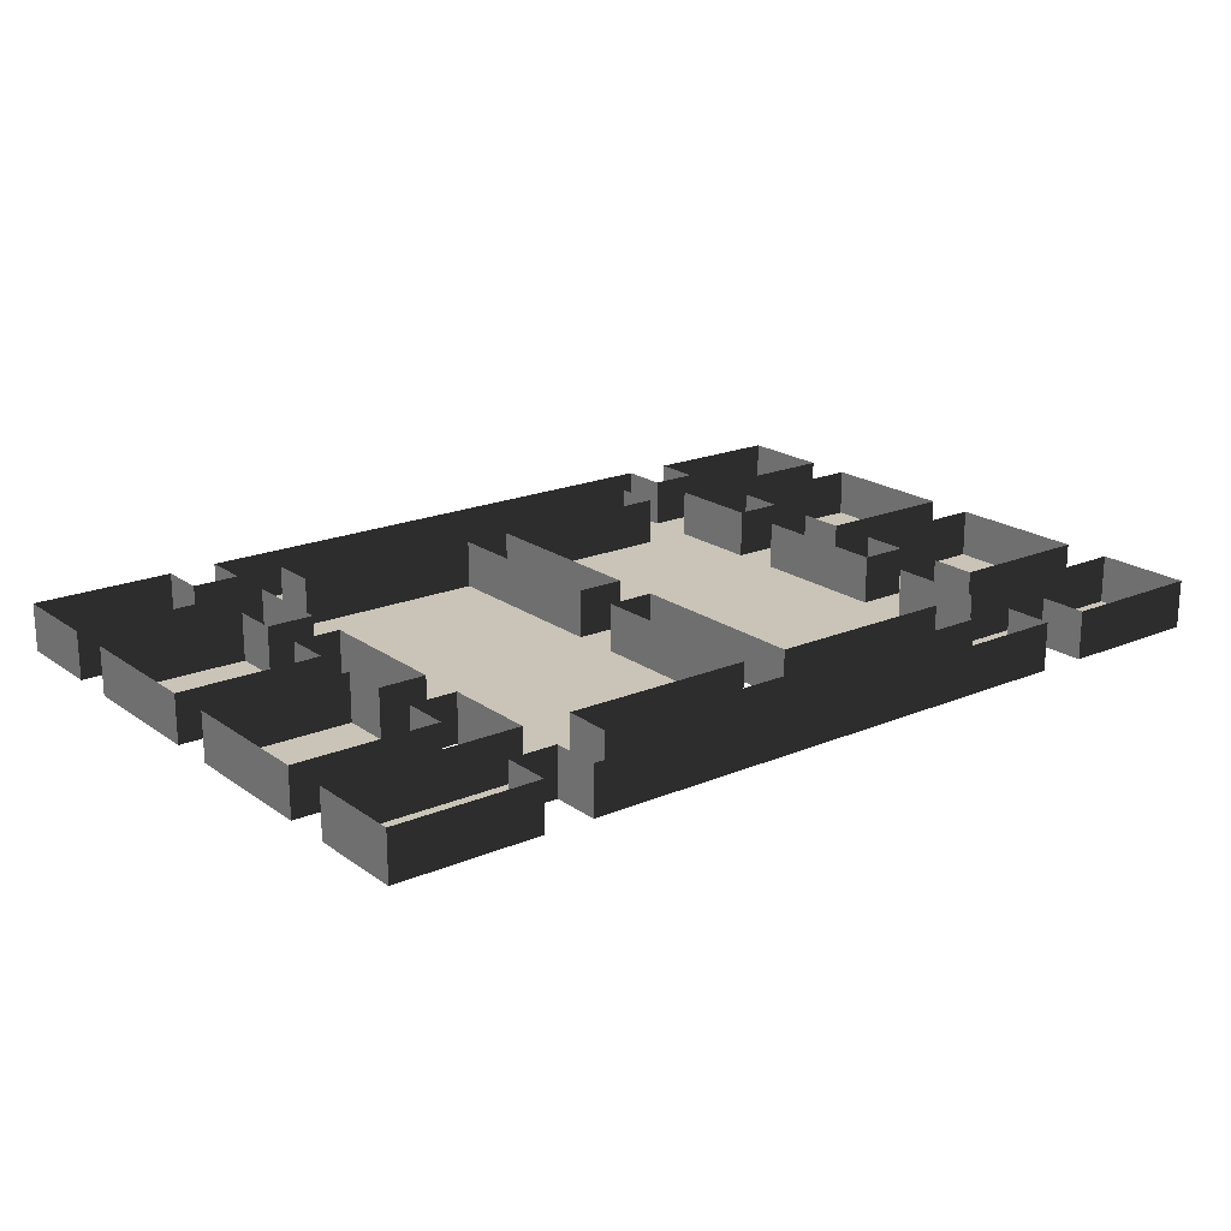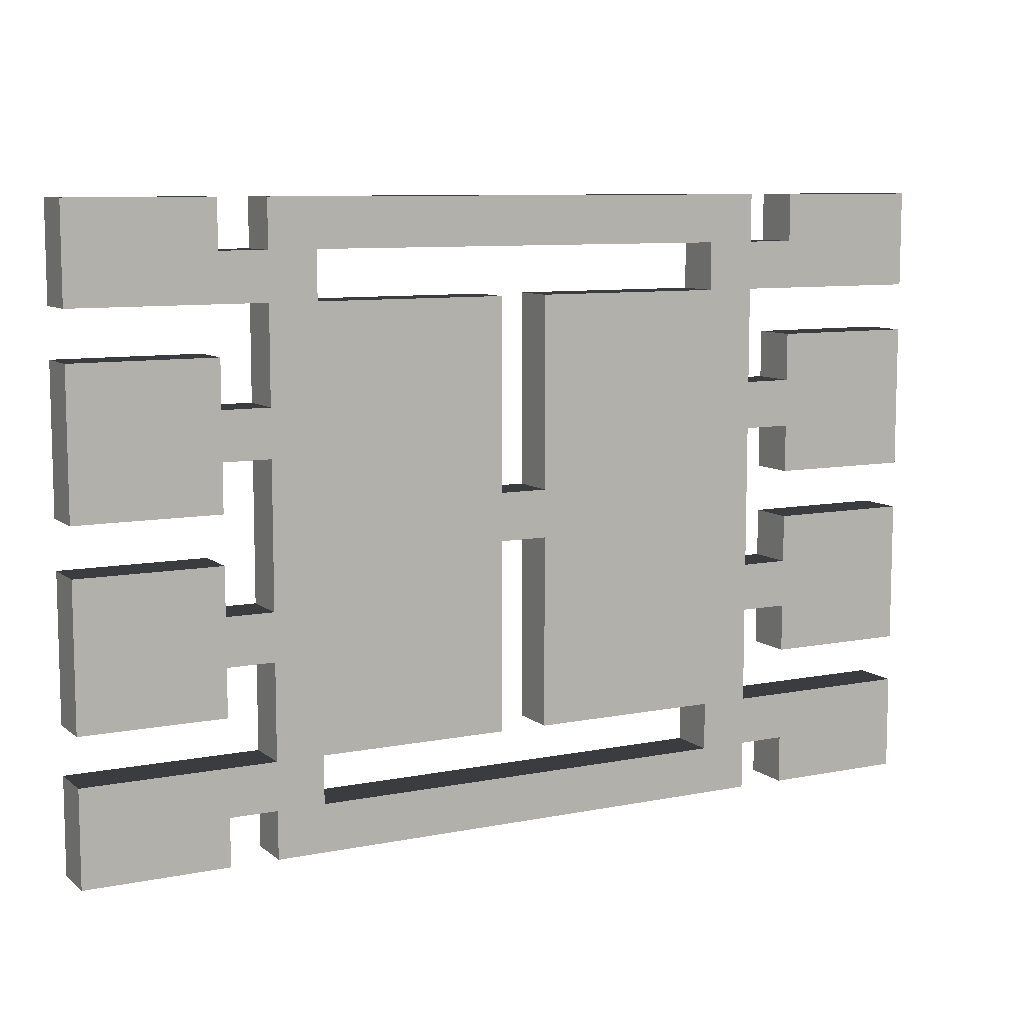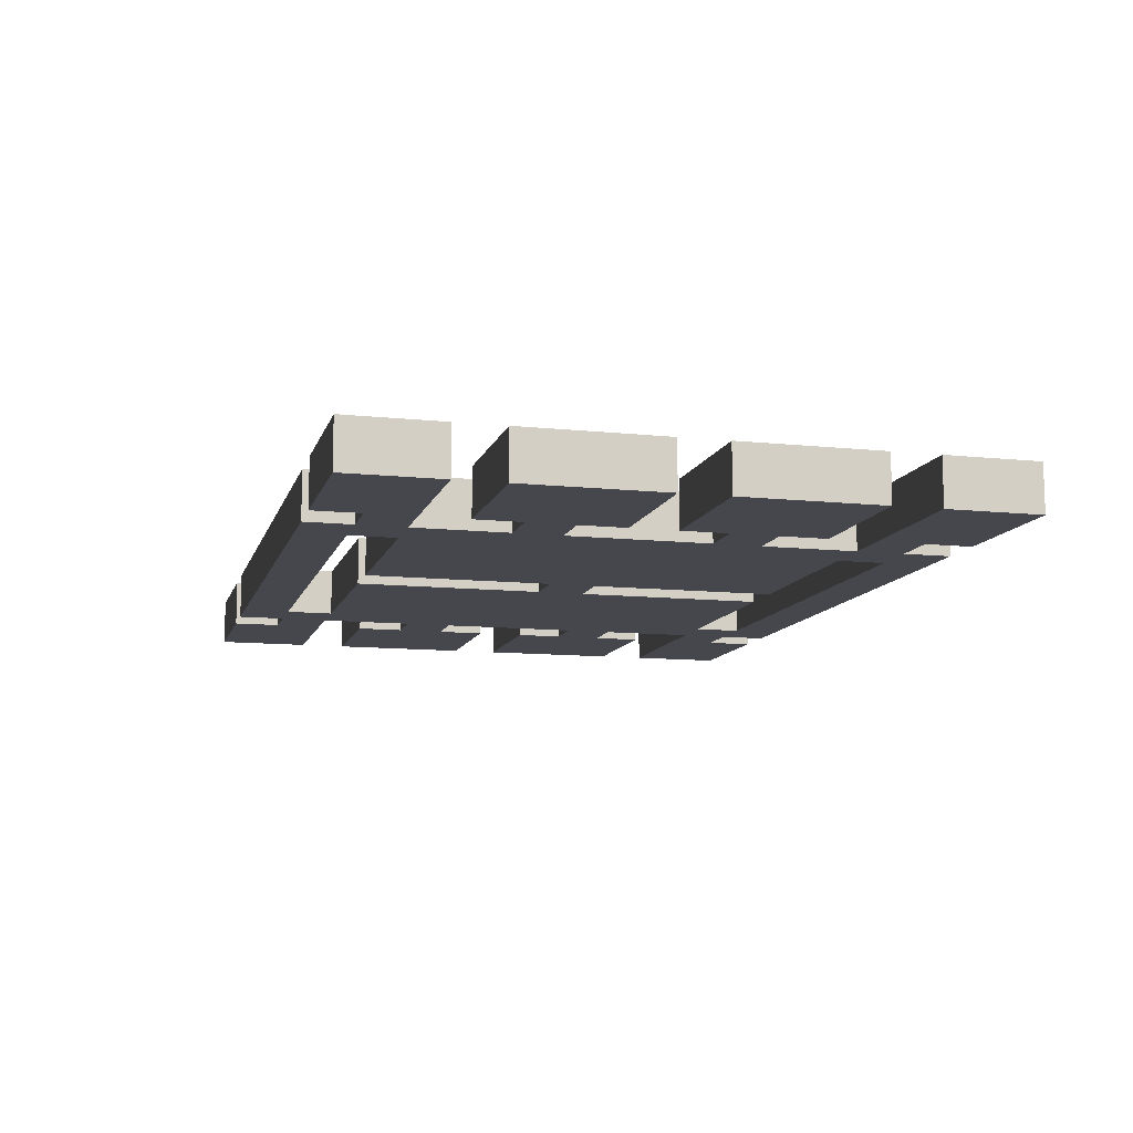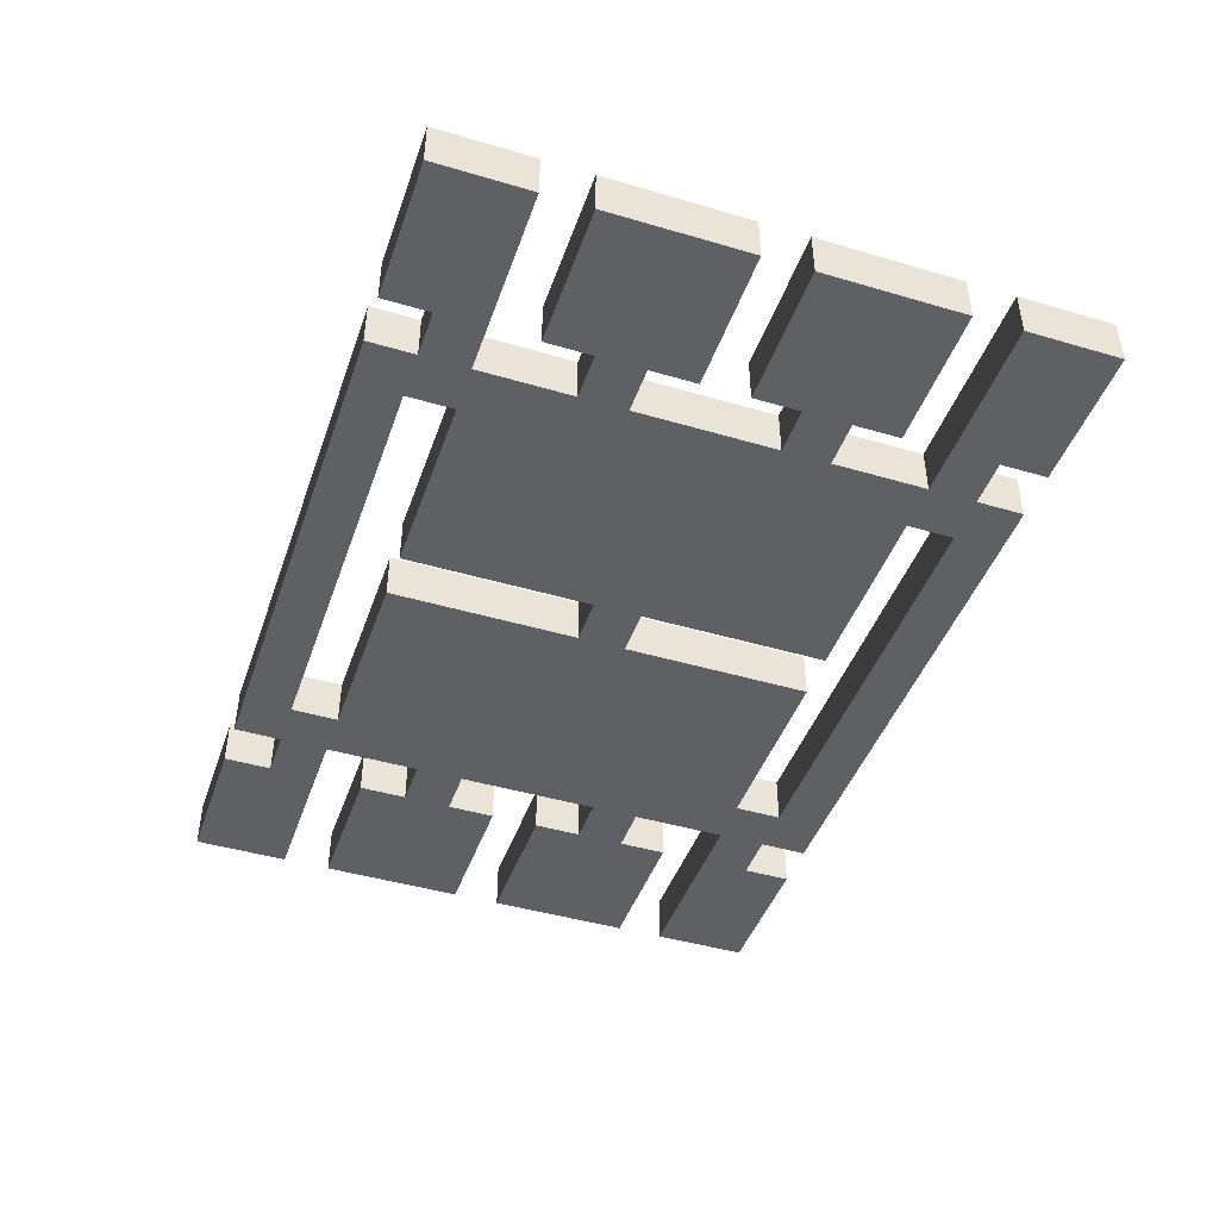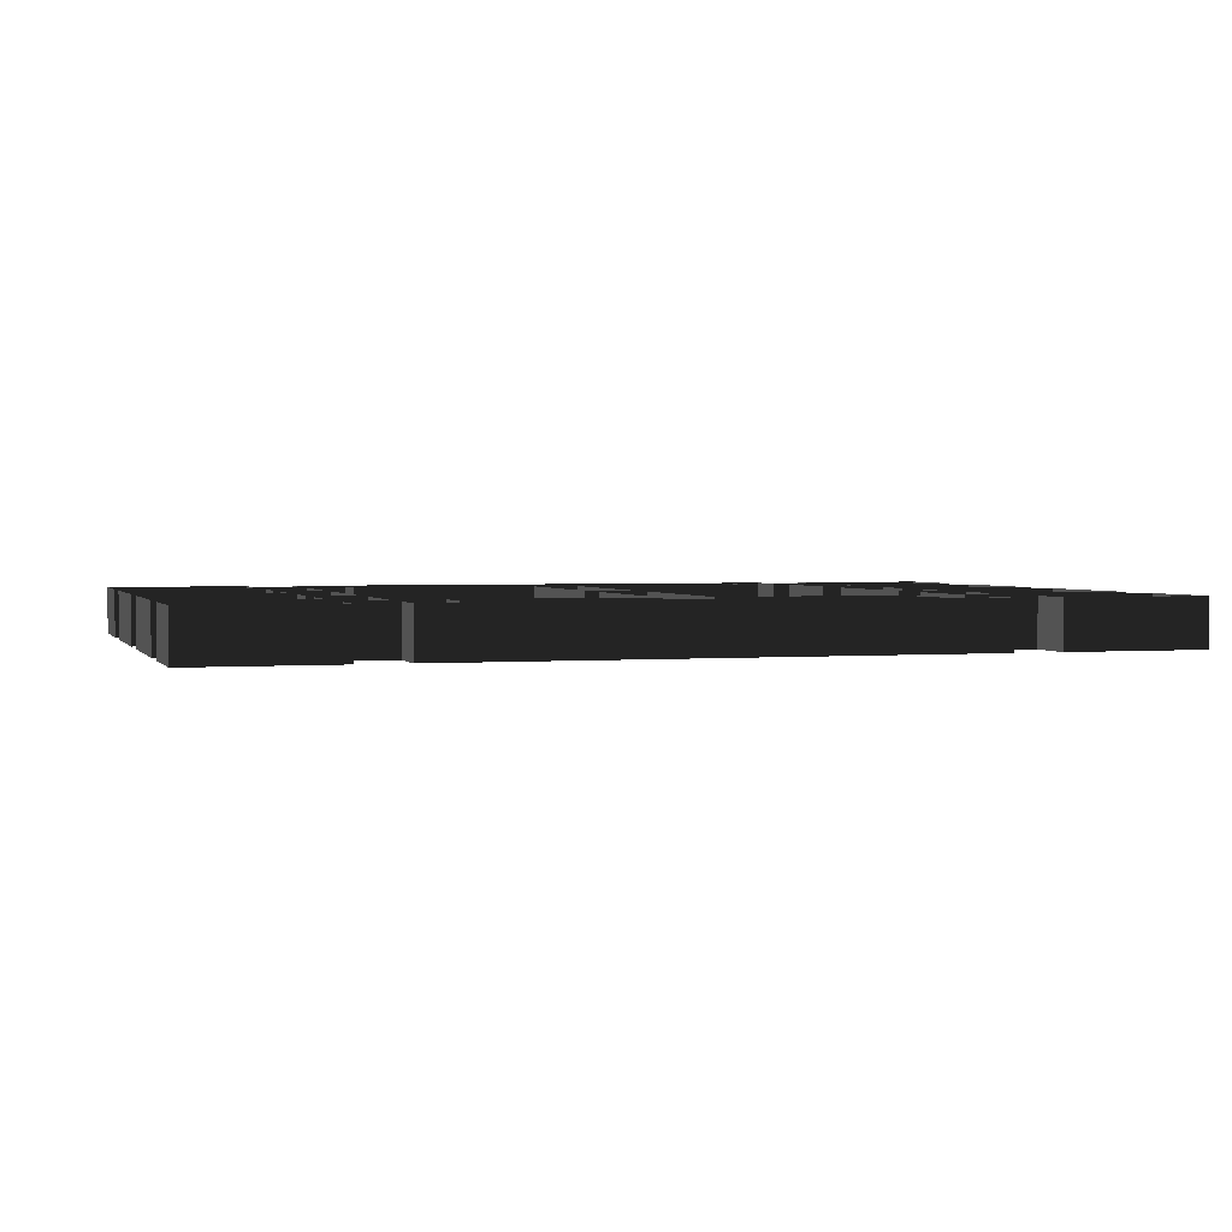
<metadata>
{"format":"obj","ext":"obj","renderer":"f3d","projection":"perspective","resolution":1024,"background":"white","views":[{"elev":19.9,"azim":-37.8,"up":"+Z"},{"elev":8.9,"azim":152.0,"up":"+Y"},{"elev":-10.9,"azim":-104.7,"up":"+Z"},{"elev":-44.6,"azim":-108.9,"up":"+Z"},{"elev":2.1,"azim":-17.1,"up":"+Z"}]}
</metadata>
<code>
v 0 0 0
v 0 0 1
v 0 1 0
v 0 1 1
v 0 2 0
v 0 2 1
v 0 3 0
v 0 3 1
v 0 4 0
v 0 4 1
v 0 5 0
v 0 5 1
v 0 6 0
v 0 6 1
v 0 7 0
v 0 7 1
v 0 8 0
v 0 8 1
v 0 9 0
v 0 9 1
v 0 10 0
v 0 10 1
v 0 11 0
v 0 11 1
v 0 12 0
v 0 12 1
v 0 13 0
v 0 13 1
v 1 0 0
v 1 0 1
v 1 1 0
v 1 2 0
v 1 2 1
v 1 3 0
v 1 3 1
v 1 4 0
v 1 5 0
v 1 6 0
v 1 6 1
v 1 7 0
v 1 7 1
v 1 8 0
v 1 9 0
v 1 10 0
v 1 10 1
v 1 11 0
v 1 11 1
v 1 12 0
v 1 13 0
v 1 13 1
v 2 0 0
v 2 0 1
v 2 1 0
v 2 2 0
v 2 2 1
v 2 3 0
v 2 3 1
v 2 4 0
v 2 5 0
v 2 6 0
v 2 6 1
v 2 7 0
v 2 7 1
v 2 8 0
v 2 9 0
v 2 10 0
v 2 10 1
v 2 11 0
v 2 11 1
v 2 12 0
v 2 13 0
v 2 13 1
v 3 0 0
v 3 0 1
v 3 1 0
v 3 1 1
v 3 2 0
v 3 2 1
v 3 3 0
v 3 3 1
v 3 4 0
v 3 4 1
v 3 5 0
v 3 5 1
v 3 6 0
v 3 6 1
v 3 7 0
v 3 7 1
v 3 8 0
v 3 8 1
v 3 9 0
v 3 9 1
v 3 10 0
v 3 10 1
v 3 11 0
v 3 11 1
v 3 12 0
v 3 12 1
v 3 13 0
v 3 13 1
v 4 0 0
v 4 0 1
v 4 1 0
v 4 1 1
v 4 2 0
v 4 2 1
v 4 3 0
v 4 3 1
v 4 4 0
v 4 4 1
v 4 5 0
v 4 5 1
v 4 6 0
v 4 6 1
v 4 7 0
v 4 7 1
v 4 8 0
v 4 8 1
v 4 9 0
v 4 9 1
v 4 10 0
v 4 10 1
v 4 11 0
v 4 11 1
v 4 12 0
v 4 12 1
v 4 13 0
v 4 13 1
v 5 0 0
v 5 0 1
v 5 1 0
v 5 1 1
v 5 2 0
v 5 2 1
v 5 3 0
v 5 4 0
v 5 5 0
v 5 6 0
v 5 7 0
v 5 8 0
v 5 9 0
v 5 10 0
v 5 11 0
v 5 11 1
v 5 12 0
v 5 12 1
v 5 13 0
v 5 13 1
v 6 0 0
v 6 0 1
v 6 1 0
v 6 1 1
v 6 2 0
v 6 2 1
v 6 3 0
v 6 4 0
v 6 5 0
v 6 6 0
v 6 7 0
v 6 8 0
v 6 9 0
v 6 10 0
v 6 11 0
v 6 11 1
v 6 12 0
v 6 12 1
v 6 13 0
v 6 13 1
v 7 0 0
v 7 0 1
v 7 1 0
v 7 1 1
v 7 2 0
v 7 2 1
v 7 3 0
v 7 4 0
v 7 5 0
v 7 6 0
v 7 7 0
v 7 8 0
v 7 9 0
v 7 10 0
v 7 11 0
v 7 11 1
v 7 12 0
v 7 12 1
v 7 13 0
v 7 13 1
v 8 0 0
v 8 0 1
v 8 1 0
v 8 1 1
v 8 2 0
v 8 2 1
v 8 3 0
v 8 4 0
v 8 5 0
v 8 6 0
v 8 7 0
v 8 8 0
v 8 9 0
v 8 10 0
v 8 11 0
v 8 11 1
v 8 12 0
v 8 12 1
v 8 13 0
v 8 13 1
v 9 0 0
v 9 0 1
v 9 1 0
v 9 1 1
v 9 2 0
v 9 2 1
v 9 3 0
v 9 3 1
v 9 4 0
v 9 4 1
v 9 5 0
v 9 5 1
v 9 6 0
v 9 6 1
v 9 7 0
v 9 7 1
v 9 8 0
v 9 8 1
v 9 9 0
v 9 9 1
v 9 10 0
v 9 10 1
v 9 11 0
v 9 11 1
v 9 12 0
v 9 12 1
v 9 13 0
v 9 13 1
v 10 0 0
v 10 0 1
v 10 1 0
v 10 1 1
v 10 2 0
v 10 2 1
v 10 3 0
v 10 3 1
v 10 4 0
v 10 4 1
v 10 5 0
v 10 5 1
v 10 6 0
v 10 6 1
v 10 7 0
v 10 7 1
v 10 8 0
v 10 8 1
v 10 9 0
v 10 9 1
v 10 10 0
v 10 10 1
v 10 11 0
v 10 11 1
v 10 12 0
v 10 12 1
v 10 13 0
v 10 13 1
v 11 0 0
v 11 0 1
v 11 1 0
v 11 1 1
v 11 2 0
v 11 2 1
v 11 3 0
v 11 4 0
v 11 5 0
v 11 6 0
v 11 7 0
v 11 8 0
v 11 9 0
v 11 10 0
v 11 11 0
v 11 11 1
v 11 12 0
v 11 12 1
v 11 13 0
v 11 13 1
v 12 0 0
v 12 0 1
v 12 1 0
v 12 1 1
v 12 2 0
v 12 2 1
v 12 3 0
v 12 4 0
v 12 5 0
v 12 6 0
v 12 7 0
v 12 8 0
v 12 9 0
v 12 10 0
v 12 11 0
v 12 11 1
v 12 12 0
v 12 12 1
v 12 13 0
v 12 13 1
v 13 0 0
v 13 0 1
v 13 1 0
v 13 1 1
v 13 2 0
v 13 2 1
v 13 3 0
v 13 4 0
v 13 5 0
v 13 6 0
v 13 7 0
v 13 8 0
v 13 9 0
v 13 10 0
v 13 11 0
v 13 11 1
v 13 12 0
v 13 12 1
v 13 13 0
v 13 13 1
v 14 0 0
v 14 0 1
v 14 1 0
v 14 1 1
v 14 2 0
v 14 2 1
v 14 3 0
v 14 4 0
v 14 5 0
v 14 6 0
v 14 7 0
v 14 8 0
v 14 9 0
v 14 10 0
v 14 11 0
v 14 11 1
v 14 12 0
v 14 12 1
v 14 13 0
v 14 13 1
v 15 0 0
v 15 0 1
v 15 1 0
v 15 1 1
v 15 2 0
v 15 2 1
v 15 3 0
v 15 3 1
v 15 4 0
v 15 4 1
v 15 5 0
v 15 5 1
v 15 6 0
v 15 6 1
v 15 7 0
v 15 7 1
v 15 8 0
v 15 8 1
v 15 9 0
v 15 9 1
v 15 10 0
v 15 10 1
v 15 11 0
v 15 11 1
v 15 12 0
v 15 12 1
v 15 13 0
v 15 13 1
v 16 0 0
v 16 0 1
v 16 1 0
v 16 1 1
v 16 2 0
v 16 2 1
v 16 3 0
v 16 3 1
v 16 4 0
v 16 4 1
v 16 5 0
v 16 5 1
v 16 6 0
v 16 6 1
v 16 7 0
v 16 7 1
v 16 8 0
v 16 8 1
v 16 9 0
v 16 9 1
v 16 10 0
v 16 10 1
v 16 11 0
v 16 11 1
v 16 12 0
v 16 12 1
v 16 13 0
v 16 13 1
v 17 0 0
v 17 0 1
v 17 1 0
v 17 2 0
v 17 2 1
v 17 3 0
v 17 3 1
v 17 4 0
v 17 5 0
v 17 6 0
v 17 6 1
v 17 7 0
v 17 7 1
v 17 8 0
v 17 9 0
v 17 10 0
v 17 10 1
v 17 11 0
v 17 11 1
v 17 12 0
v 17 13 0
v 17 13 1
v 18 0 0
v 18 0 1
v 18 1 0
v 18 2 0
v 18 2 1
v 18 3 0
v 18 3 1
v 18 4 0
v 18 5 0
v 18 6 0
v 18 6 1
v 18 7 0
v 18 7 1
v 18 8 0
v 18 9 0
v 18 10 0
v 18 10 1
v 18 11 0
v 18 11 1
v 18 12 0
v 18 13 0
v 18 13 1
v 19 0 0
v 19 0 1
v 19 1 0
v 19 1 1
v 19 2 0
v 19 2 1
v 19 3 0
v 19 3 1
v 19 4 0
v 19 4 1
v 19 5 0
v 19 5 1
v 19 6 0
v 19 6 1
v 19 7 0
v 19 7 1
v 19 8 0
v 19 8 1
v 19 9 0
v 19 9 1
v 19 10 0
v 19 10 1
v 19 11 0
v 19 11 1
v 19 12 0
v 19 12 1
v 19 13 0
v 19 13 1
f 1 29 31 3
f 3 31 32 5
f 7 34 36 9
f 9 36 37 11
f 11 37 38 13
f 15 40 42 17
f 17 42 43 19
f 19 43 44 21
f 23 46 48 25
f 25 48 49 27
f 29 51 53 31
f 31 53 54 32
f 34 56 58 36
f 36 58 59 37
f 37 59 60 38
f 40 62 64 42
f 42 64 65 43
f 43 65 66 44
f 46 68 70 48
f 48 70 71 49
f 51 73 75 53
f 53 75 77 54
f 56 79 81 58
f 58 81 83 59
f 59 83 85 60
f 62 87 89 64
f 64 89 91 65
f 65 91 93 66
f 68 95 97 70
f 70 97 99 71
f 75 103 105 77
f 81 109 111 83
f 89 117 119 91
f 95 123 125 97
f 101 129 131 103
f 103 131 133 105
f 105 133 135 107
f 107 135 136 109
f 109 136 137 111
f 111 137 138 113
f 113 138 139 115
f 115 139 140 117
f 117 140 141 119
f 119 141 142 121
f 121 142 143 123
f 123 143 145 125
f 125 145 147 127
f 129 149 151 131
f 133 153 155 135
f 135 155 156 136
f 136 156 157 137
f 137 157 158 138
f 138 158 159 139
f 139 159 160 140
f 140 160 161 141
f 141 161 162 142
f 142 162 163 143
f 145 165 167 147
f 149 169 171 151
f 153 173 175 155
f 155 175 176 156
f 156 176 177 157
f 157 177 178 158
f 158 178 179 159
f 159 179 180 160
f 160 180 181 161
f 161 181 182 162
f 162 182 183 163
f 165 185 187 167
f 169 189 191 171
f 173 193 195 175
f 175 195 196 176
f 176 196 197 177
f 177 197 198 178
f 178 198 199 179
f 179 199 200 180
f 180 200 201 181
f 181 201 202 182
f 182 202 203 183
f 185 205 207 187
f 189 209 211 191
f 193 213 215 195
f 195 215 217 196
f 196 217 219 197
f 197 219 221 198
f 198 221 223 199
f 199 223 225 200
f 200 225 227 201
f 201 227 229 202
f 202 229 231 203
f 205 233 235 207
f 209 237 239 211
f 221 249 251 223
f 233 261 263 235
f 237 265 267 239
f 241 269 271 243
f 243 271 272 245
f 245 272 273 247
f 247 273 274 249
f 249 274 275 251
f 251 275 276 253
f 253 276 277 255
f 255 277 278 257
f 257 278 279 259
f 261 281 283 263
f 265 285 287 267
f 269 289 291 271
f 271 291 292 272
f 272 292 293 273
f 273 293 294 274
f 274 294 295 275
f 275 295 296 276
f 276 296 297 277
f 277 297 298 278
f 278 298 299 279
f 281 301 303 283
f 285 305 307 287
f 289 309 311 291
f 291 311 312 292
f 292 312 313 293
f 293 313 314 294
f 294 314 315 295
f 295 315 316 296
f 296 316 317 297
f 297 317 318 298
f 298 318 319 299
f 301 321 323 303
f 305 325 327 307
f 309 329 331 311
f 311 331 332 312
f 312 332 333 313
f 313 333 334 314
f 314 334 335 315
f 315 335 336 316
f 316 336 337 317
f 317 337 338 318
f 318 338 339 319
f 321 341 343 323
f 325 345 347 327
f 327 347 349 329
f 329 349 351 331
f 331 351 353 332
f 332 353 355 333
f 333 355 357 334
f 334 357 359 335
f 335 359 361 336
f 336 361 363 337
f 337 363 365 338
f 338 365 367 339
f 339 367 369 341
f 341 369 371 343
f 347 375 377 349
f 353 381 383 355
f 361 389 391 363
f 367 395 397 369
f 373 401 403 375
f 375 403 404 377
f 379 406 408 381
f 381 408 409 383
f 383 409 410 385
f 387 412 414 389
f 389 414 415 391
f 391 415 416 393
f 395 418 420 397
f 397 420 421 399
f 401 423 425 403
f 403 425 426 404
f 406 428 430 408
f 408 430 431 409
f 409 431 432 410
f 412 434 436 414
f 414 436 437 415
f 415 437 438 416
f 418 440 442 420
f 420 442 443 421
f 423 445 447 425
f 425 447 449 426
f 428 451 453 430
f 430 453 455 431
f 431 455 457 432
f 434 459 461 436
f 436 461 463 437
f 437 463 465 438
f 440 467 469 442
f 442 469 471 443
f 75 73 74 76
f 101 103 104 102
f 347 345 346 348
f 373 375 376 374
f 133 131 132 134
f 327 329 330 328
f 105 107 108 106
f 215 213 214 216
f 241 243 244 242
f 351 349 350 352
f 81 79 80 82
f 107 109 110 108
f 217 215 216 218
f 243 245 246 244
f 353 351 352 354
f 379 381 382 380
f 219 217 218 220
f 245 247 248 246
f 85 83 84 86
f 111 113 114 112
f 221 219 220 222
f 247 249 250 248
f 357 355 356 358
f 383 385 386 384
f 113 115 116 114
f 359 357 358 360
f 89 87 88 90
f 115 117 118 116
f 225 223 224 226
f 251 253 254 252
f 361 359 360 362
f 387 389 390 388
f 227 225 226 228
f 253 255 256 254
f 93 91 92 94
f 119 121 122 120
f 229 227 228 230
f 255 257 258 256
f 365 363 364 366
f 391 393 394 392
f 121 123 124 122
f 231 229 230 232
f 257 259 260 258
f 367 365 366 368
f 145 143 144 146
f 339 341 342 340
f 99 97 98 100
f 125 127 128 126
f 371 369 370 372
f 397 399 400 398
f 103 75 76 104
f 131 151 152 132
f 151 171 172 152
f 171 191 192 172
f 191 211 212 192
f 211 239 240 212
f 239 267 268 240
f 267 287 288 268
f 287 307 308 288
f 307 327 328 308
f 375 347 348 376
f 5 32 33 6
f 32 54 55 33
f 54 77 78 55
f 77 105 106 78
f 153 133 134 154
f 173 153 154 174
f 193 173 174 194
f 213 193 194 214
f 269 241 242 270
f 289 269 270 290
f 309 289 290 310
f 329 309 310 330
f 349 377 378 350
f 377 404 405 378
f 404 426 427 405
f 426 449 450 427
f 34 7 8 35
f 56 34 35 57
f 79 56 57 80
f 406 379 380 407
f 428 406 407 429
f 451 428 429 452
f 109 81 82 110
f 381 353 354 382
f 83 111 112 84
f 355 383 384 356
f 13 38 39 14
f 38 60 61 39
f 60 85 86 61
f 249 221 222 250
f 385 410 411 386
f 410 432 433 411
f 432 457 458 433
f 40 15 16 41
f 62 40 41 63
f 87 62 63 88
f 223 251 252 224
f 412 387 388 413
f 434 412 413 435
f 459 434 435 460
f 117 89 90 118
f 389 361 362 390
f 91 119 120 92
f 363 391 392 364
f 21 44 45 22
f 44 66 67 45
f 66 93 94 67
f 393 416 417 394
f 416 438 439 417
f 438 465 466 439
f 46 23 24 47
f 68 46 47 69
f 95 68 69 96
f 123 95 96 124
f 143 163 164 144
f 163 183 184 164
f 183 203 204 184
f 203 231 232 204
f 259 279 280 260
f 279 299 300 280
f 299 319 320 300
f 319 339 340 320
f 395 367 368 396
f 418 395 396 419
f 440 418 419 441
f 467 440 441 468
f 97 125 126 98
f 165 145 146 166
f 185 165 166 186
f 205 185 186 206
f 233 205 206 234
f 261 233 234 262
f 281 261 262 282
f 301 281 282 302
f 321 301 302 322
f 341 321 322 342
f 369 397 398 370
f 1 3 4 2
f 447 445 446 448
f 3 5 6 4
f 449 447 448 450
f 7 9 10 8
f 453 451 452 454
f 9 11 12 10
f 455 453 454 456
f 11 13 14 12
f 457 455 456 458
f 15 17 18 16
f 461 459 460 462
f 17 19 20 18
f 463 461 462 464
f 19 21 22 20
f 465 463 464 466
f 23 25 26 24
f 469 467 468 470
f 25 27 28 26
f 471 469 470 472
f 29 1 2 30
f 27 49 50 28
f 51 29 30 52
f 49 71 72 50
f 73 51 52 74
f 71 99 100 72
f 129 101 102 130
f 127 147 148 128
f 149 129 130 150
f 147 167 168 148
f 169 149 150 170
f 167 187 188 168
f 189 169 170 190
f 187 207 208 188
f 209 189 190 210
f 207 235 236 208
f 237 209 210 238
f 235 263 264 236
f 265 237 238 266
f 263 283 284 264
f 285 265 266 286
f 283 303 304 284
f 305 285 286 306
f 303 323 324 304
f 325 305 306 326
f 323 343 344 324
f 345 325 326 346
f 343 371 372 344
f 401 373 374 402
f 399 421 422 400
f 423 401 402 424
f 421 443 444 422
f 445 423 424 446
f 443 471 472 444

</code>
